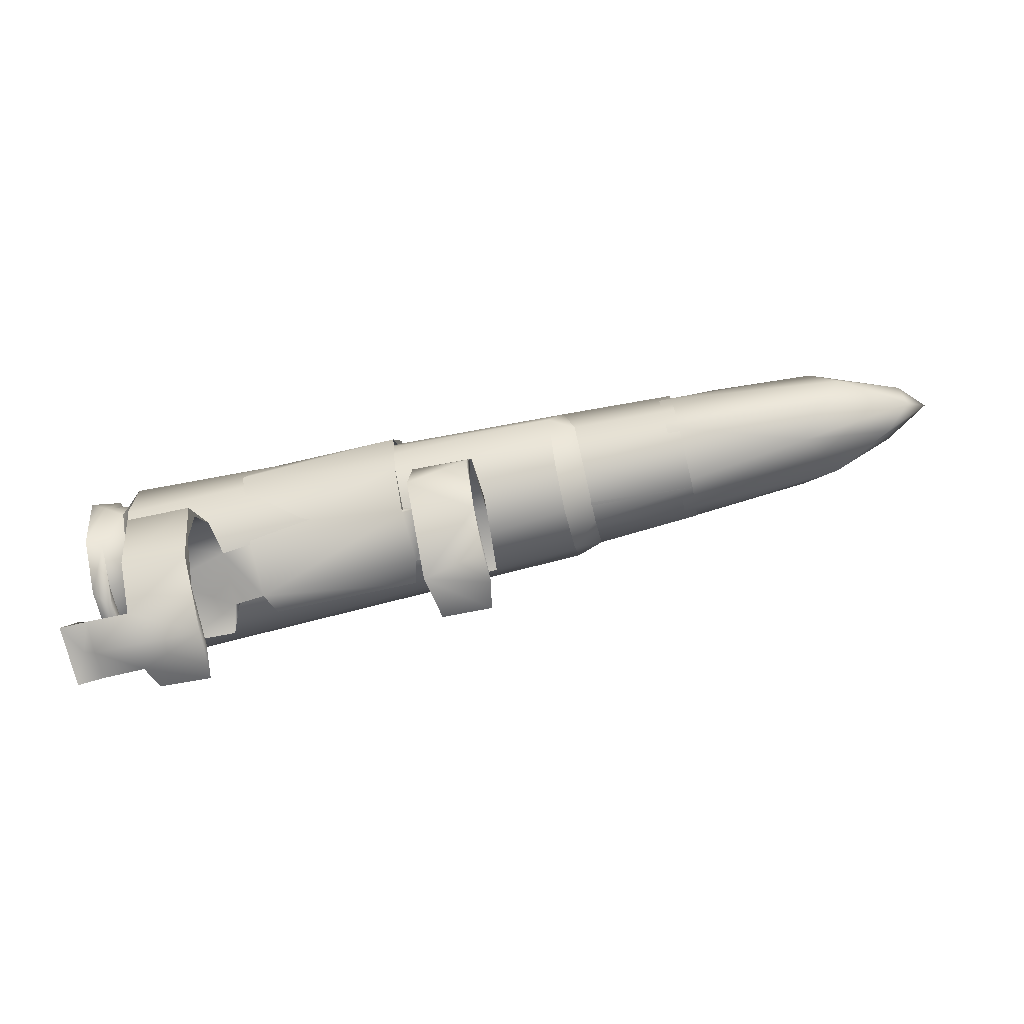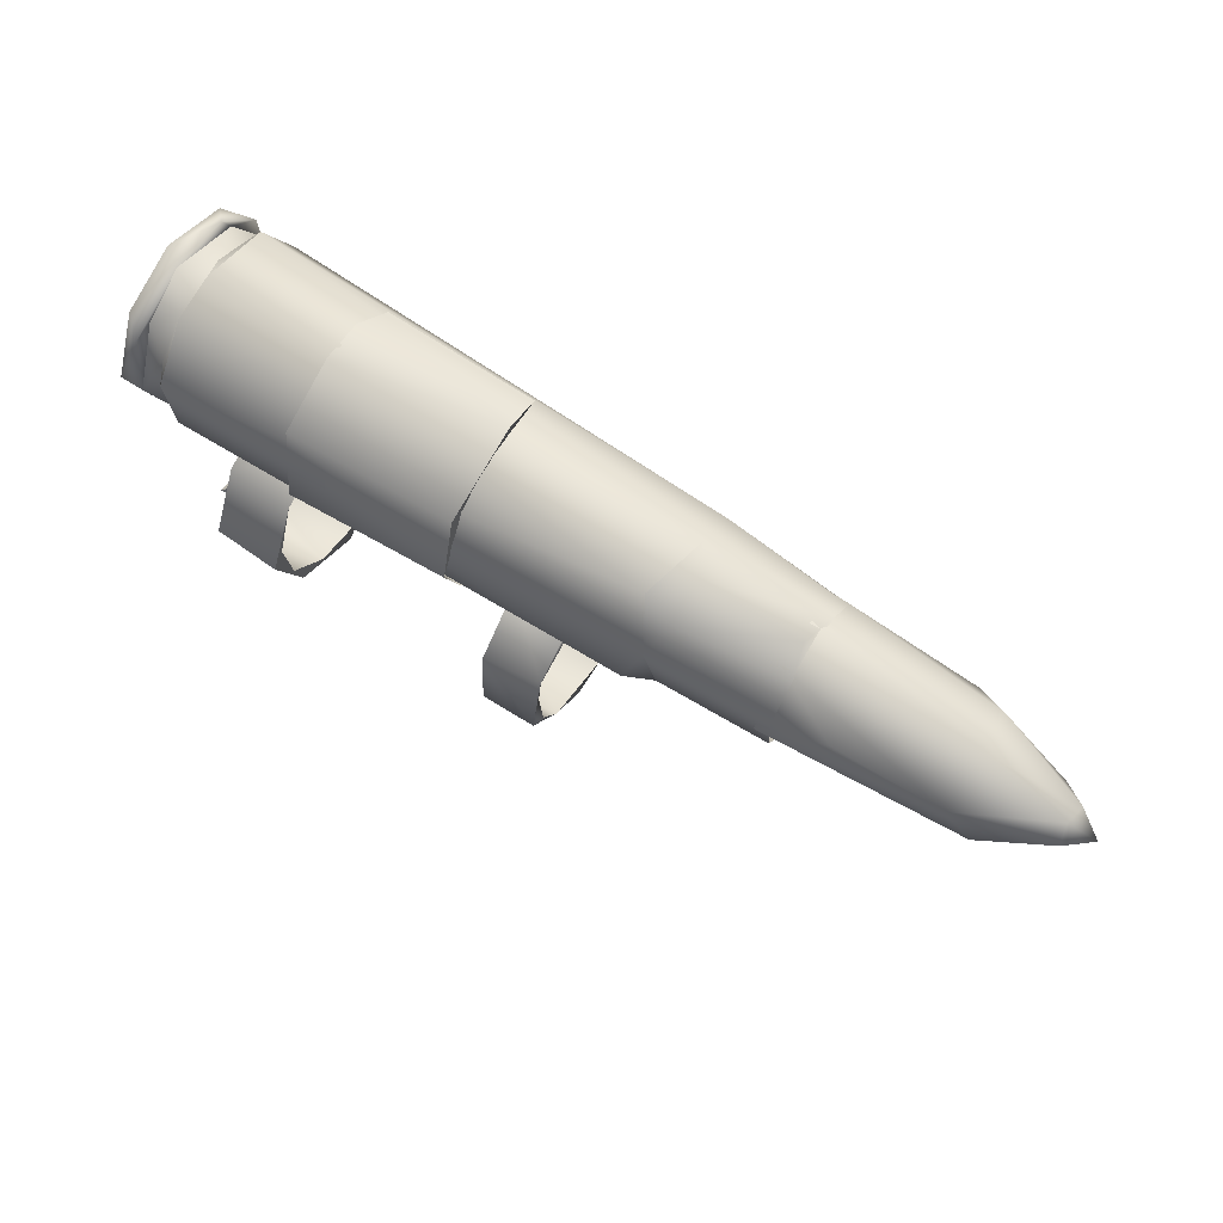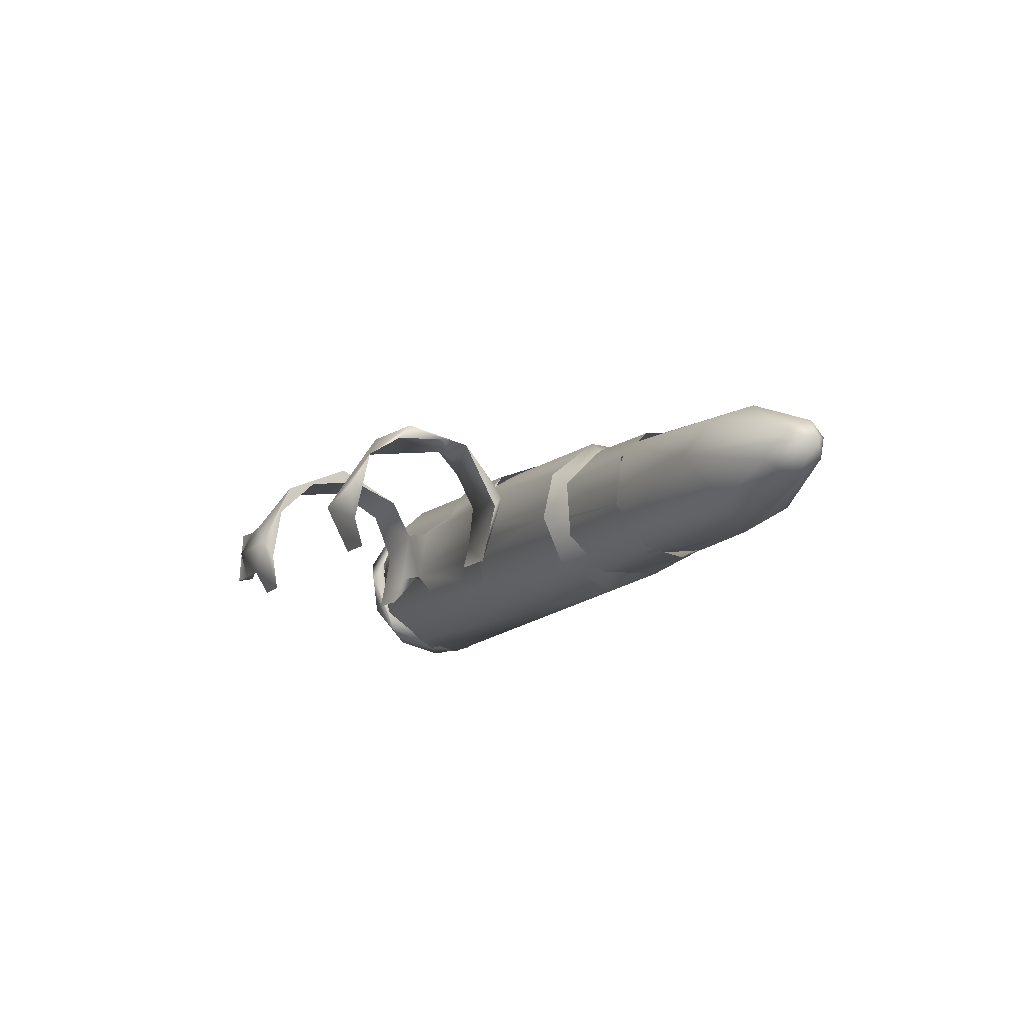
<metadata>
{"format":"obj","ext":"obj","renderer":"f3d","projection":"perspective","resolution":1024,"background":"white","views":[{"elev":-74.3,"azim":13.2,"up":"+Y"},{"elev":65.5,"azim":33.5,"up":"+Y"},{"elev":-11.6,"azim":65.5,"up":"+Z"}]}
</metadata>
<code>
g LMG_Bullet4_Mesh_LOD0
v -0.001081 0.001447 0.0006248
v -0.001081 0.001648 0.0007096
v -0.001081 0.001579 0.0006318
v -0.0001307 0.001163 0.0007409
v -0.0001505 0.001219 0.0008038
v -0.0001475 0.001186 0.0008066
v -0.0002194 0.001248 0.0007967
v -0.0001475 0.001186 0.0008066
v -0.0001505 0.001219 0.0008038
v -0.0006582 0.001258 0.0007959
v -0.0006592 0.001228 0.000799
v -0.0006426 0.001283 0.0007282
v -0.00066 0.001254 0.000946
v -0.0007332 0.00122 0.0009473
v -0.0007272 0.001241 0.0008016
v -0.001051 0.0007991 0.0009642
v -0.001019 0.000764 0.0009696
v -0.001087 0.0007553 0.0009716
v 0.000559 0.001663 0.0008821
v 0.0005791 0.001642 0.0007901
v 0.0005797 0.001624 0.0009556
v -0.0002214 0.001327 0.001052
v -0.0002215 0.001266 0.0009469
v -0.0002223 0.001236 0.0009444
v -0.001057 0.0007848 0.0008211
v -0.001083 0.0007439 0.0008155
v -0.001015 0.0007513 0.0008169
v -0.001 0.001728 0.0008782
v -0.001013 0.001676 0.0009836
v -0.001024 0.001696 0.0008191
v -0.001002 0.001673 0.0006963
v -0.001024 0.001609 0.0006745
v -0.0009997 0.001503 0.0006072
v -0.001013 0.001377 0.0006402
v -0.001081 0.001308 0.001023
v -0.001081 0.001262 0.0009099
v -0.001081 0.001223 0.0008605
v -0.001081 0.001283 0.0007424
v -0.001081 0.001298 0.0006857
v -0.001081 0.001447 0.0006248
v -0.001081 0.00171 0.0008929
v -0.001081 0.001637 0.001012
v -0.001081 0.001628 0.001063
v -0.001081 0.001456 0.001094
v 0.0005797 0.001624 0.0009556
v 0.0005791 0.001642 0.0007901
v -0.0003599 0.001642 0.0009103
v -0.0003599 0.001558 0.001008
v 0.0005783 0.001533 0.00103
v -0.0003599 0.001397 0.001017
v 0.0005788 0.0014 0.001018
v 0.0005788 0.001321 0.0009416
v -0.0003599 0.001304 0.0008598
v 0.0005792 0.001304 0.0008123
v -0.0003599 0.001396 0.0007004
v 0.0005785 0.00139 0.0007035
v 0.0005788 0.001502 0.0006829
v -0.0003599 0.001603 0.0007324
v 0.0005795 0.001585 0.0007215
v 0.0005791 0.001642 0.0007901
v -0.0003599 0.001642 0.0009103
v -0.00113 0.001436 0.0009904
v -0.001126 0.001358 0.0009014
v -0.001124 0.001425 0.0009786
v -0.001126 0.001556 0.0009604
v 4.053e-07 0.001169 0.000743
v -0.0001505 0.001219 0.0008038
v -0.0001307 0.001163 0.0007409
v 1.043e-05 0.001226 0.000937
v 1.043e-05 0.001202 0.0009058
v 1.043e-05 0.00111 0.00108
v -0.0001476 0.001221 0.0009511
v 1.043e-05 0.00111 0.00108
v -0.0001475 0.001087 0.001093
v 1.043e-05 0.0009319 0.001122
v -0.0001475 0.0008843 0.00111
v 1.043e-05 0.0008102 0.001025
v -0.0001496 0.0007395 0.0008914
v 1.043e-05 0.0008978 0.00108
v 1.043e-05 0.001037 0.001092
v 1.043e-05 0.00111 0.00108
v 1.043e-05 0.0007495 0.000925
v 1.13e-05 0.0007683 0.0008351
v 1.043e-05 0.0008102 0.001025
v -6.447e-06 0.0007976 0.0007588
v -0.0001345 0.0007997 0.0007629
v -0.0001307 0.001163 0.0007409
v -0.0001475 0.001186 0.0008066
v 4.053e-07 0.001169 0.000743
v 1.043e-05 0.001202 0.0009058
v -0.0001468 0.0012 0.0009277
v -0.0001475 0.001147 0.001028
v 1.043e-05 0.00111 0.00108
v 1.043e-05 0.001037 0.001092
v -0.0001475 0.001087 0.001093
v 1.043e-05 0.0008978 0.00108
v -0.0001475 0.0008589 0.001061
v 1.043e-05 0.0008102 0.001025
v -0.0001475 0.0007743 0.0009205
v 1.13e-05 0.0007683 0.0008351
v -0.0001345 0.0007997 0.0007629
v -6.447e-06 0.0007976 0.0007588
v -0.0002193 0.001734 0.00083
v -0.0002376 0.001662 0.0007116
v -0.0002214 0.001702 0.0008892
v -0.0002214 0.001647 0.001053
v -0.0002214 0.001641 0.001016
v -0.0002214 0.00146 0.001103
v -0.0009997 0.001503 0.0006072
v 0.0002613 0.001596 0.000693
v -0.001002 0.001673 0.0006963
v 0.000221 0.001467 0.0006404
v -0.001013 0.001377 0.0006402
v 0.0002945 0.00141 0.0006815
v 0.0002193 0.001317 0.0007127
v 0.0002193 0.001317 0.0007127
v -0.001012 0.001268 0.0007392
v 0.0002933 0.001309 0.0007768
v 0.0002168 0.001262 0.0008389
v 0.0002168 0.001262 0.0008389
v -0.001011 0.001237 0.0008603
v -0.001001 0.001258 0.0009805
v 0.0002195 0.00129 0.0009662
v -0.001001 0.001371 0.001086
v 0.000295 0.001298 0.0009265
v 0.0002195 0.00129 0.0009662
v 0.0002256 0.001416 0.001067
v 0.0002933 0.001406 0.001031
v 0.0002676 0.001538 0.001046
v -0.0009995 0.001561 0.0011
v 0.0002213 0.001666 0.0009709
v -0.001013 0.001676 0.0009836
v -0.001 0.001728 0.0008782
v 0.0002599 0.00167 0.0007936
v -0.001002 0.001673 0.0006963
v 0.0002613 0.001596 0.000693
v 0.0005795 0.001585 0.0007215
v 0.0005791 0.001642 0.0007901
v 0.0002935 0.001664 0.000878
v 0.000559 0.001663 0.0008821
v 0.0002213 0.001666 0.0009709
v 0.0002935 0.001616 0.0009837
v 0.0005797 0.001624 0.0009556
v 0.0002676 0.001538 0.001046
v 0.0005783 0.001533 0.00103
v 0.0002933 0.001406 0.001031
v 0.0005788 0.0014 0.001018
v 0.000295 0.001298 0.0009265
v 0.0005788 0.001321 0.0009416
v 0.0005792 0.001304 0.0008123
v 0.0002933 0.001309 0.0007768
v 0.0005785 0.00139 0.0007035
v 0.0002945 0.00141 0.0006815
v 0.0005788 0.001502 0.0006829
v 0.0002613 0.001596 0.000693
v 0.0005795 0.001585 0.0007215
v -0.0001476 0.001221 0.0009511
v -0.0001475 0.001147 0.001028
v -0.0001468 0.0012 0.0009277
v -0.0001475 0.001087 0.001093
v -0.0001496 0.0007395 0.0008914
v -0.0001345 0.0007997 0.0007629
v -0.0001475 0.0007743 0.0009205
v -0.0001475 0.0008843 0.00111
v -0.0001475 0.0008589 0.001061
v -0.0001475 0.001087 0.001093
v -0.0002223 0.001236 0.0009444
v -0.0002215 0.001266 0.0009469
v -0.0001476 0.001221 0.0009511
v -0.0001468 0.0012 0.0009277
v -0.0002194 0.001248 0.0007967
v -0.0001475 0.001186 0.0008066
v -0.0007547 0.001181 0.0007257
v -0.0007272 0.001241 0.0008016
v -0.000897 0.001185 0.0007309
v -0.000908 0.001248 0.0009032
v -0.0007332 0.00122 0.0009473
v -0.000908 0.00122 0.000901
v -0.000908 0.001186 0.001053
v -0.0007363 0.001166 0.001054
v -0.000908 0.001011 0.001148
v -0.0007363 0.0009889 0.001149
v -0.000908 0.00084 0.001084
v -0.0007363 0.0008054 0.001071
v -0.000908 0.001186 0.001053
v -0.000908 0.001165 0.001035
v -0.000908 0.001041 0.00111
v -0.000908 0.001011 0.001148
v -0.000908 0.00084 0.001084
v -0.000908 0.0007556 0.0009697
v -0.0007341 0.0007219 0.0008895
v -0.001011 0.0007279 0.0008951
v -0.001019 0.000764 0.0009696
v -0.001046 0.0007582 0.0008938
v -0.001087 0.0007553 0.0009716
v -0.001083 0.0007439 0.0008155
v -0.001015 0.0007513 0.0008169
v -0.0009075 0.0007515 0.0008168
v -0.0007547 0.0007774 0.0007456
v -0.0008894 0.000785 0.0007505
v -0.0007348 0.0007555 0.0008441
v -0.0007363 0.00078 0.0009931
v -0.0007363 0.0008054 0.001071
v -0.0007363 0.0008845 0.001093
v -0.0007363 0.0009889 0.001149
v -0.0007363 0.001028 0.001113
v -0.0007363 0.001166 0.001054
v -0.0008894 0.000785 0.0007505
v -0.0007547 0.0007774 0.0007456
v -0.0007348 0.0007555 0.0008441
v -0.0009075 0.0007515 0.0008168
v -0.001015 0.0007595 0.0008956
v -0.001015 0.0007513 0.0008169
v -0.001057 0.0007848 0.0008211
v -0.001051 0.0007991 0.0009642
v -0.001019 0.000764 0.0009696
v -0.000908 0.0007556 0.0009697
v -0.0007363 0.00078 0.0009931
v -0.000908 0.00084 0.001084
v -0.0007363 0.0008845 0.001093
v -0.0007363 0.001028 0.001113
v -0.000908 0.001041 0.00111
v -0.0007363 0.001166 0.001054
v -0.000908 0.001165 0.001035
v -0.0007332 0.00122 0.0009473
v -0.000908 0.00122 0.000901
v -0.0007363 0.001203 0.0008
v -0.000897 0.001185 0.0007309
v -0.0007547 0.001181 0.0007257
v -0.0007272 0.001241 0.0008016
v -0.0006592 0.001351 0.001051
v -0.0006592 0.0014 0.001105
v -0.00066 0.001254 0.000946
v -0.0006592 0.001524 0.001082
v -0.0006592 0.001631 0.001066
v -0.0006592 0.00165 0.001006
v -0.0006592 0.001715 0.0008979
v -0.0006592 0.001228 0.000799
v -0.0006582 0.001258 0.0007959
v -0.0007272 0.001241 0.0008016
v -0.0007363 0.001203 0.0008
v -0.0006592 0.001228 0.000799
v -0.0007363 0.001203 0.0008
v -0.0007332 0.00122 0.0009473
v -0.00066 0.001254 0.000946
v -0.001057 0.0007848 0.0008211
v -0.001087 0.0007553 0.0009716
v -0.001083 0.0007439 0.0008155
v -0.001051 0.0007991 0.0009642
v -0.0001505 0.001219 0.0008038
v -0.0001476 0.001221 0.0009511
v -0.0002215 0.001266 0.0009469
v -0.0002194 0.001248 0.0007967
v -0.0003599 0.001603 0.0007324
v -0.0003599 0.001396 0.0007004
v -0.0003599 0.001642 0.0009103
v -0.0003599 0.001558 0.001008
v -0.0003599 0.001397 0.001017
v -0.0003599 0.001304 0.0008598
v -0.001124 0.001361 0.0008036
v -0.001129 0.001433 0.0007395
v -0.001126 0.001358 0.0009014
v -0.001124 0.001425 0.0009786
v -0.001126 0.001556 0.0009604
v -0.001126 0.001606 0.0008693
v -0.001127 0.001588 0.0007937
v -0.001124 0.001516 0.0007369
v 0.0005448 0.00158 0.0007133
v 0.0005448 0.001419 0.0006937
v 0.0009038 0.001499 0.0006945
v 0.000992 0.001383 0.0007441
v 0.0005447 0.001341 0.0007459
v 0.001164 0.001484 0.0007739
v 0.0009117 0.001312 0.0008724
v 0.0005448 0.001306 0.0008303
v 0.0005448 0.001354 0.0009859
v 0.001156 0.001398 0.0008204
v 0.001281 0.001473 0.0008502
v 0.001218 0.001521 0.0008197
v 0.001226 0.001428 0.000879
v 0.0009785 0.001359 0.0009509
v 0.001052 0.00144 0.0009836
v 0.00122 0.001496 0.0009118
v 0.0005448 0.001478 0.001035
v 0.0009829 0.001538 0.0009955
v 0.001208 0.001538 0.0008761
v 0.0007108 0.001561 0.00101
v 0.0005448 0.001634 0.0009415
v 0.000988 0.001628 0.000873
v 0.001218 0.001521 0.0008197
v 0.0005448 0.001652 0.0008278
v 0.0009824 0.001577 0.0007492
v 0.001164 0.001484 0.0007739
v 0.0005448 0.00158 0.0007133
v 0.0009038 0.001499 0.0006945
v 0.001226 0.001428 0.000879
v 0.00122 0.001496 0.0009118
v 0.001281 0.001473 0.0008502
v 0.001208 0.001538 0.0008761
v 0.001218 0.001521 0.0008197
v -0.0002381 0.001275 0.0007247
v -0.0006426 0.001283 0.0007282
v -0.0006592 0.001228 0.000799
v -0.0002194 0.001248 0.0007967
v -0.0002223 0.001236 0.0009444
v -0.00066 0.001254 0.000946
v -0.0002214 0.001327 0.001052
v -0.0006592 0.0014 0.001105
v -0.0002214 0.00146 0.001103
v -0.0006592 0.001631 0.001066
v -0.0002214 0.001647 0.001053
v -0.0006592 0.001715 0.0008979
v -0.0002193 0.001734 0.00083
v -0.0006614 0.001705 0.0007881
v -0.0006382 0.001665 0.0007055
v -0.0002376 0.001662 0.0007116
v -0.001081 0.001648 0.0007096
v -0.001081 0.00171 0.0008929
v -0.001081 0.001695 0.0007338
v -0.001081 0.001579 0.0006318
v -0.001081 0.001695 0.0007338
v -0.001123 0.001666 0.000693
v -0.001081 0.001579 0.0006318
v -0.001127 0.001722 0.0008629
v -0.001081 0.00171 0.0008929
v -0.001125 0.00166 0.001024
v -0.001081 0.001628 0.001063
v -0.001126 0.00149 0.001106
v -0.001081 0.001456 0.001094
v -0.001125 0.001318 0.001044
v -0.001081 0.001308 0.001023
v -0.001125 0.001239 0.0009148
v -0.001081 0.001223 0.0008605
v -0.001127 0.001256 0.0007527
v -0.001081 0.001298 0.0006857
v -0.001118 0.001351 0.0006437
v -0.001081 0.001447 0.0006248
v -0.001127 0.001481 0.0006129
v -0.001081 0.001579 0.0006318
v -0.001123 0.001666 0.000693
v -0.001118 0.001351 0.0006437
v -0.001127 0.001481 0.0006129
v -0.001127 0.001256 0.0007527
v -0.001129 0.001433 0.0007395
v -0.001124 0.001361 0.0008036
v -0.001124 0.001516 0.0007369
v -0.001125 0.001239 0.0009148
v -0.001126 0.001358 0.0009014
v -0.001125 0.001318 0.001044
v -0.00113 0.001436 0.0009904
v -0.001126 0.00149 0.001106
v -0.001127 0.001588 0.0007937
v -0.001123 0.001666 0.000693
v -0.001126 0.001556 0.0009604
v -0.001125 0.00166 0.001024
v -0.001127 0.001722 0.0008629
v -0.001126 0.001606 0.0008693
v -0.0002194 0.001248 0.0007967
v -0.0006426 0.001283 0.0007282
v -0.0002381 0.001275 0.0007247
v -0.0006582 0.001258 0.0007959
v -0.0007272 0.001241 0.0008016
v -0.0002215 0.001266 0.0009469
v -0.00066 0.001254 0.000946
v -0.0006592 0.001351 0.001051
v -0.0002214 0.001327 0.001052
v -0.0006592 0.001524 0.001082
v -0.0002214 0.00146 0.001103
v -0.0002214 0.001641 0.001016
v -0.0006592 0.00165 0.001006
v -0.0002214 0.001702 0.0008892
v -0.0006592 0.001715 0.0008979
v -0.0002376 0.001662 0.0007116
v -0.0006614 0.001705 0.0007881
v -0.0006382 0.001665 0.0007055
v -0.001013 0.001377 0.0006402
v -0.001024 0.001609 0.0006745
v -0.001081 0.001447 0.0006248
v -0.001012 0.001268 0.0007392
v -0.001081 0.001648 0.0007096
v -0.001024 0.001696 0.0008191
v -0.001081 0.00171 0.0008929
v -0.001081 0.001283 0.0007424
v -0.001013 0.001676 0.0009836
v -0.001011 0.001237 0.0008603
v -0.001081 0.001637 0.001012
v -0.001023 0.001264 0.0009318
v -0.001081 0.001262 0.0009099
v -0.001001 0.001258 0.0009805
v -0.001081 0.001308 0.001023
v -0.001026 0.001412 0.001074
v -0.001081 0.001456 0.001094
v -0.001026 0.001412 0.001074
v -0.001001 0.001371 0.001086
v -0.0009995 0.001561 0.0011
v -0.001023 0.001589 0.001051
g LMG_Bullet4_Mesh_LOD0_0
f 3 2 1
f 6 5 4
f 9 8 7
f 12 11 10
f 15 14 13
f 18 17 16
f 21 20 19
f 24 23 22
f 27 26 25
f 30 29 28
f 31 30 28
f 32 30 31
f 33 32 31
f 34 32 33
f 37 36 35
f 36 37 38
f 37 39 38
f 38 39 40
f 43 42 41
f 42 43 44
f 47 46 45
f 48 47 45
f 48 45 49
f 50 48 49
f 50 49 51
f 50 51 52
f 53 50 52
f 53 52 54
f 55 53 54
f 55 54 56
f 55 56 57
f 58 55 57
f 58 57 59
f 58 59 60
f 61 58 60
f 64 63 62
f 64 62 65
f 68 67 66
f 66 67 69
f 69 70 66
f 71 70 69
f 67 72 69
f 73 69 72
f 74 73 72
f 75 73 74
f 76 75 74
f 75 76 77
f 76 78 77
f 79 75 77
f 79 80 75
f 75 80 81
f 78 82 77
f 83 82 78
f 83 84 82
f 83 78 85
f 78 86 85
f 89 88 87
f 88 89 90
f 91 88 90
f 92 91 90
f 93 92 90
f 93 94 92
f 94 95 92
f 95 94 96
f 97 95 96
f 96 98 97
f 98 99 97
f 98 100 99
f 100 101 99
f 100 102 101
f 105 104 103
f 105 103 106
f 107 105 106
f 108 107 106
f 111 110 109
f 110 112 109
f 112 113 109
f 110 114 112
f 112 115 113
f 112 114 116
f 117 113 115
f 114 118 116
f 118 119 116
f 120 117 115
f 121 117 120
f 121 120 122
f 120 123 122
f 122 123 124
f 118 125 119
f 119 125 126
f 123 127 124
f 126 125 127
f 125 128 127
f 128 129 127
f 130 124 127
f 127 129 130
f 131 130 129
f 132 130 131
f 131 133 132
f 134 133 131
f 134 135 133
f 136 135 134
f 136 134 137
f 134 138 137
f 134 139 138
f 139 140 138
f 139 134 141
f 139 142 140
f 142 139 141
f 142 143 140
f 142 141 144
f 145 143 142
f 145 142 144
f 144 146 145
f 146 147 145
f 146 148 147
f 148 149 147
f 150 149 148
f 151 150 148
f 150 151 152
f 151 153 152
f 154 152 153
f 154 153 155
f 156 154 155
f 159 158 157
f 157 158 160
f 163 162 161
f 163 161 164
f 165 163 164
f 166 165 164
f 169 168 167
f 170 169 167
f 170 167 171
f 170 171 172
f 175 174 173
f 175 176 174
f 176 177 174
f 178 176 175
f 177 176 179
f 180 177 179
f 180 179 181
f 182 180 181
f 182 181 183
f 184 182 183
f 185 176 178
f 186 185 178
f 186 187 185
f 187 188 185
f 189 188 187
f 184 183 190
f 191 184 190
f 190 192 191
f 193 192 190
f 194 192 193
f 195 194 193
f 195 196 194
f 194 196 197
f 192 194 197
f 197 198 192
f 192 198 191
f 199 191 198
f 200 199 198
f 201 191 199
f 202 191 201
f 203 191 202
f 202 204 203
f 204 205 203
f 204 206 205
f 207 205 206
f 210 209 208
f 211 210 208
f 212 210 211
f 213 212 211
f 214 212 213
f 212 214 215
f 212 215 216
f 216 217 212
f 210 212 218
f 212 217 218
f 219 218 217
f 220 218 219
f 220 219 221
f 219 222 221
f 221 222 223
f 222 224 223
f 223 224 225
f 224 226 225
f 225 226 227
f 226 228 227
f 228 229 227
f 229 230 227
f 233 232 231
f 231 232 234
f 234 232 235
f 236 234 235
f 236 235 237
f 240 239 238
f 241 240 238
f 244 243 242
f 245 244 242
f 248 247 246
f 247 249 246
f 252 251 250
f 253 252 250
f 256 255 254
f 257 255 256
f 258 255 257
f 259 255 258
f 262 261 260
f 263 261 262
f 264 261 263
f 265 261 264
f 266 261 265
f 266 267 261
f 270 269 268
f 270 271 269
f 271 272 269
f 270 273 271
f 272 271 274
f 275 272 274
f 274 276 275
f 273 277 271
f 277 274 271
f 278 277 273
f 279 278 273
f 278 280 277
f 274 277 280
f 274 281 276
f 281 274 280
f 276 281 282
f 280 282 281
f 280 283 282
f 284 276 282
f 282 283 285
f 282 285 284
f 285 283 286
f 284 285 287
f 287 288 284
f 288 287 285
f 289 285 286
f 289 288 285
f 286 290 289
f 288 289 291
f 289 290 292
f 291 289 292
f 290 293 292
f 294 291 292
f 293 295 292
f 292 295 294
f 298 297 296
f 298 299 297
f 298 300 299
f 303 302 301
f 304 303 301
f 304 305 303
f 303 305 306
f 305 307 306
f 306 307 308
f 307 309 308
f 310 308 309
f 311 310 309
f 312 310 311
f 313 312 311
f 312 313 314
f 315 314 313
f 316 315 313
f 319 318 317
f 320 319 317
f 323 322 321
f 322 324 321
f 324 325 321
f 324 326 325
f 326 327 325
f 326 328 327
f 328 329 327
f 328 330 329
f 330 331 329
f 330 332 331
f 332 333 331
f 332 334 333
f 334 335 333
f 334 336 335
f 336 337 335
f 336 338 337
f 338 339 337
f 338 340 339
f 343 342 341
f 344 342 343
f 345 344 343
f 344 346 342
f 345 343 347
f 348 345 347
f 348 347 349
f 350 348 349
f 350 349 351
f 346 352 342
f 352 353 342
f 354 350 351
f 354 351 355
f 353 352 356
f 354 355 356
f 352 357 356
f 357 354 356
f 360 359 358
f 359 361 358
f 362 358 361
f 358 362 363
f 362 364 363
f 365 363 364
f 365 366 363
f 366 365 367
f 368 366 367
f 368 367 369
f 367 370 369
f 369 370 371
f 370 372 371
f 371 372 373
f 372 374 373
f 375 373 374
f 378 377 376
f 378 376 379
f 378 380 377
f 380 381 377
f 380 382 381
f 383 378 379
f 382 384 381
f 383 379 385
f 382 386 384
f 383 385 387
f 388 383 387
f 389 387 385
f 390 388 387
f 390 387 391
f 392 390 391
f 393 387 389
f 394 393 389
f 395 393 394
f 392 391 396
f 386 392 396
f 384 386 396
f 396 393 395
f 396 395 384

</code>
